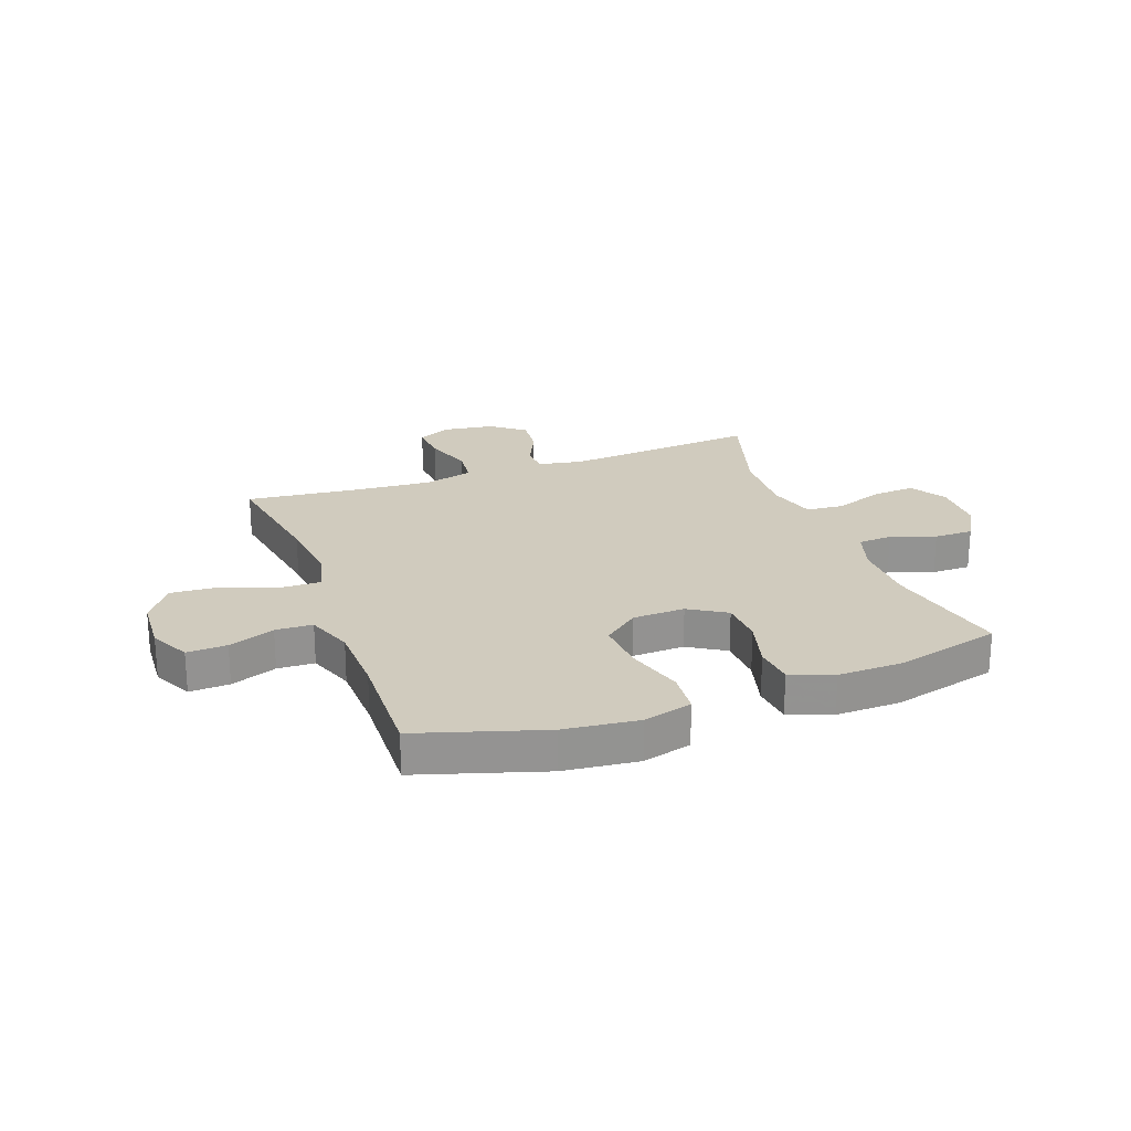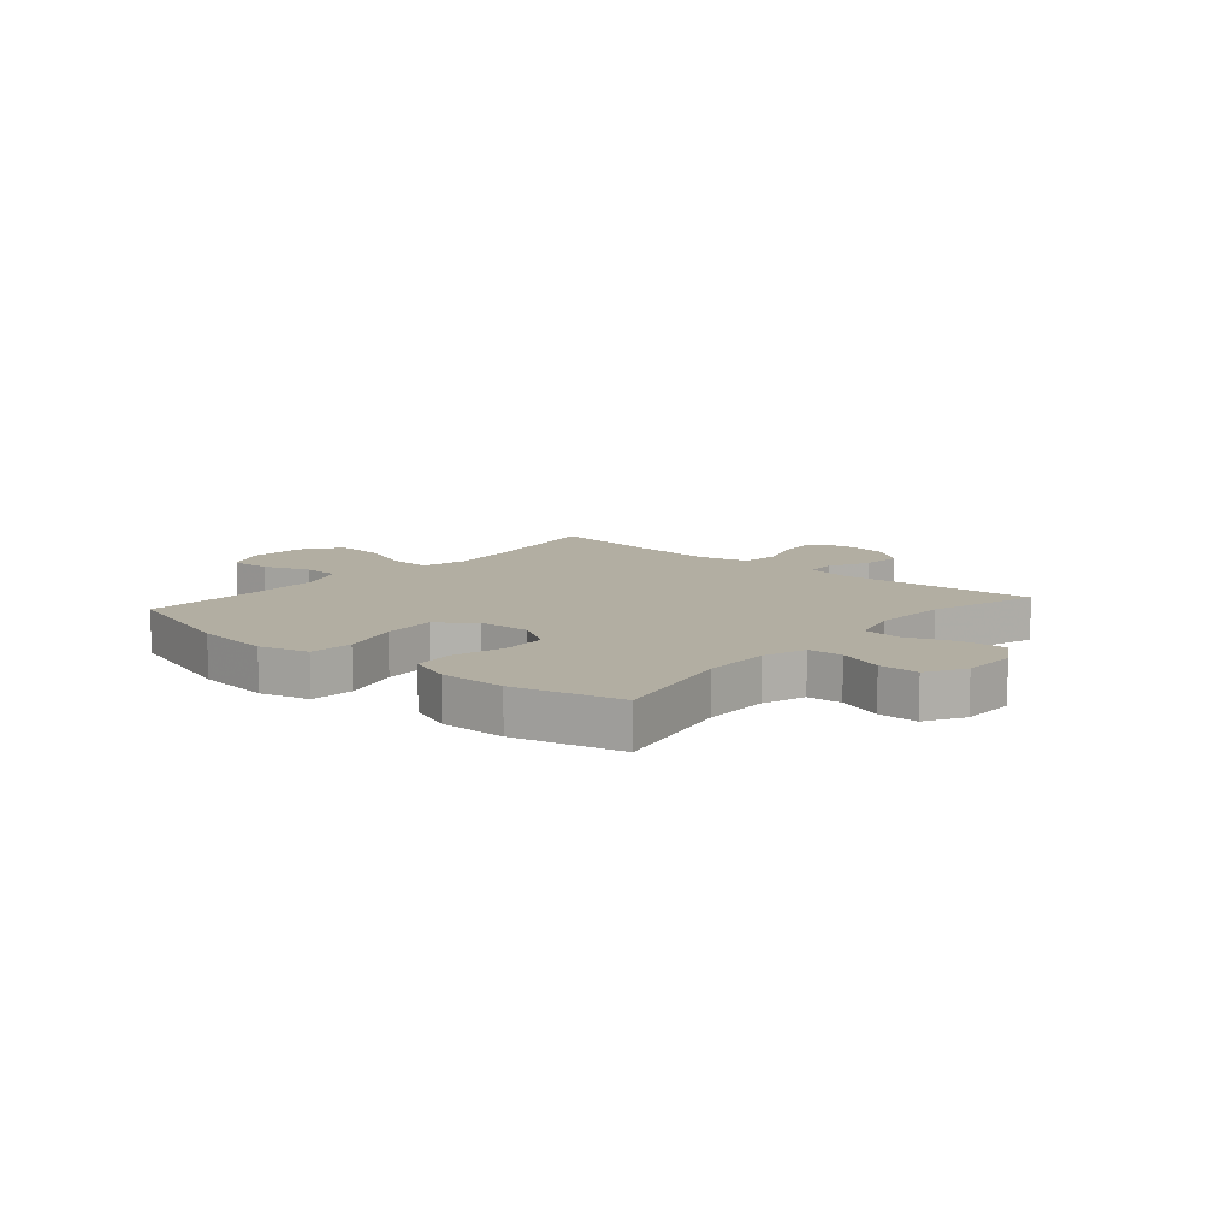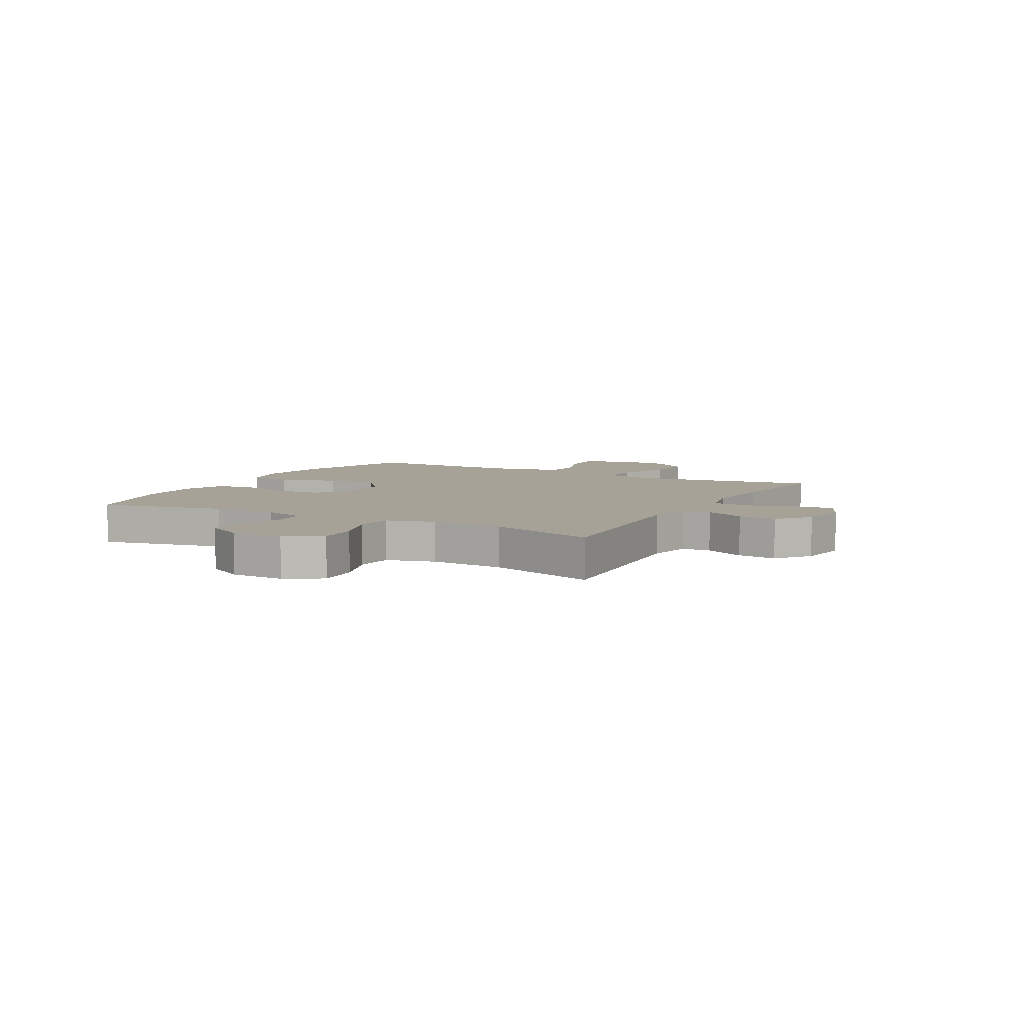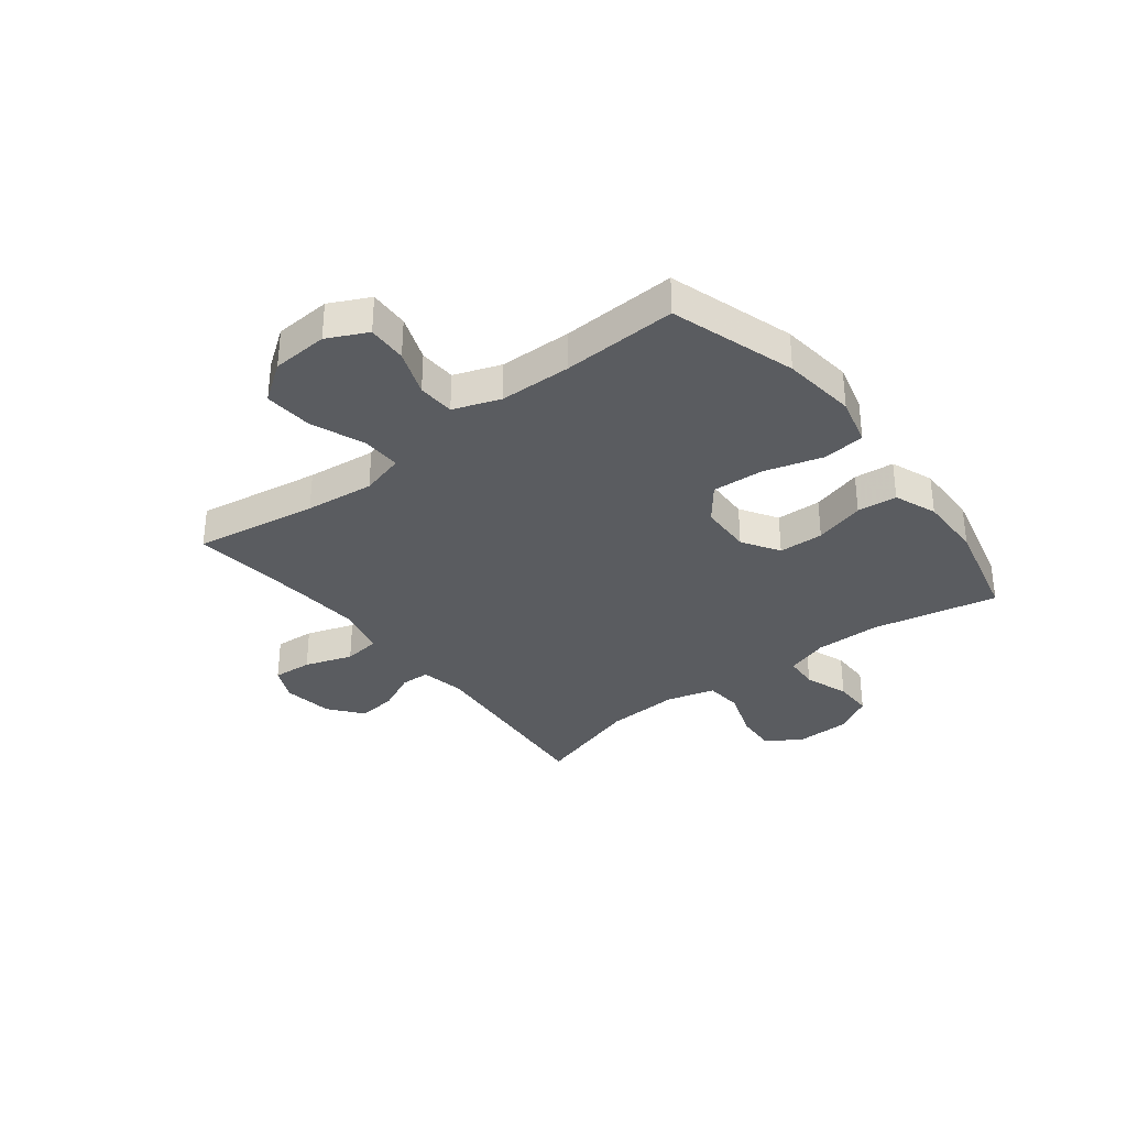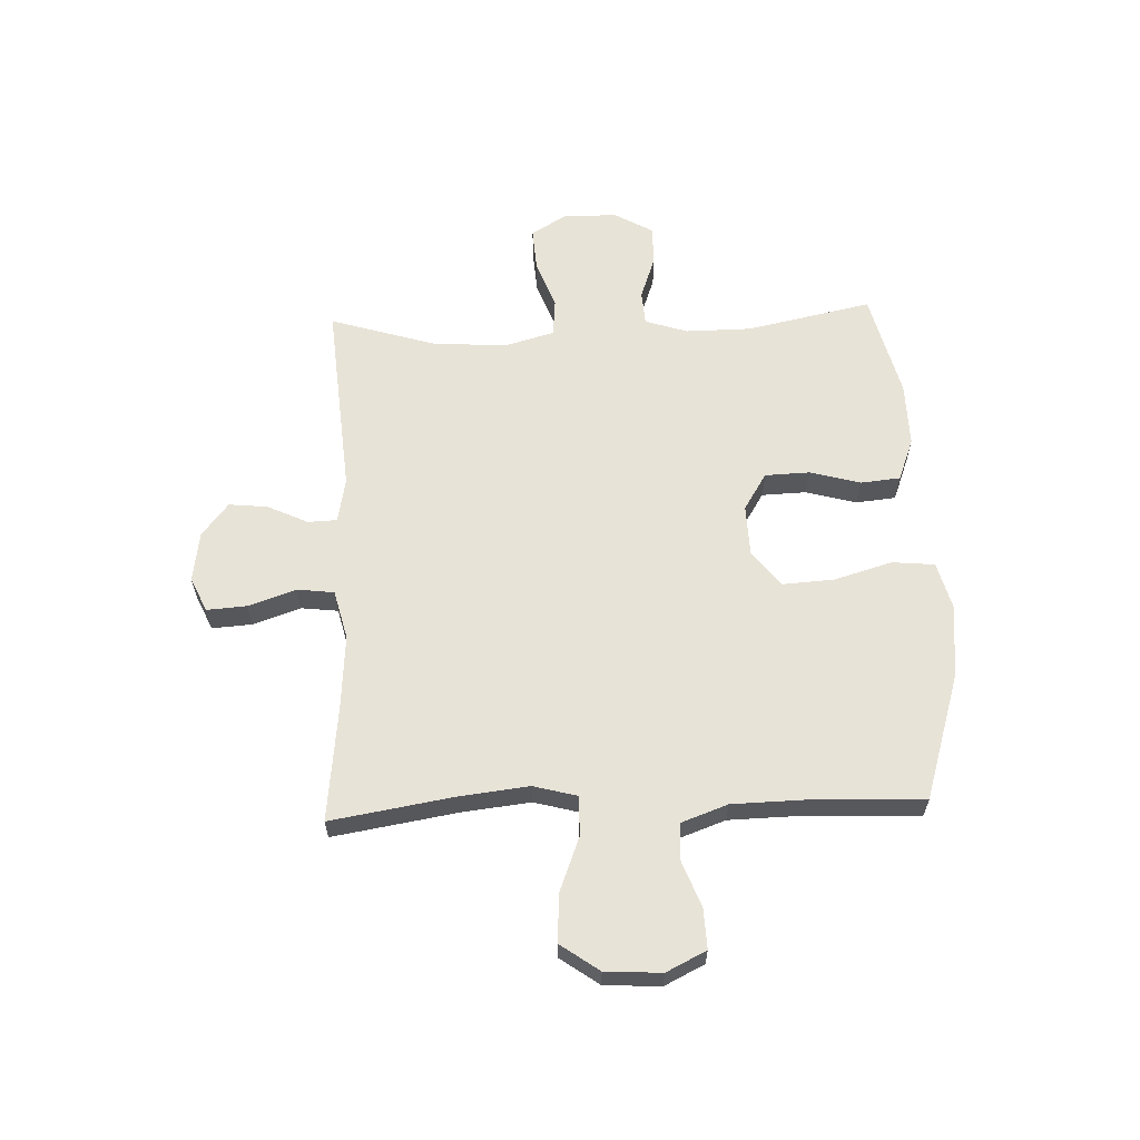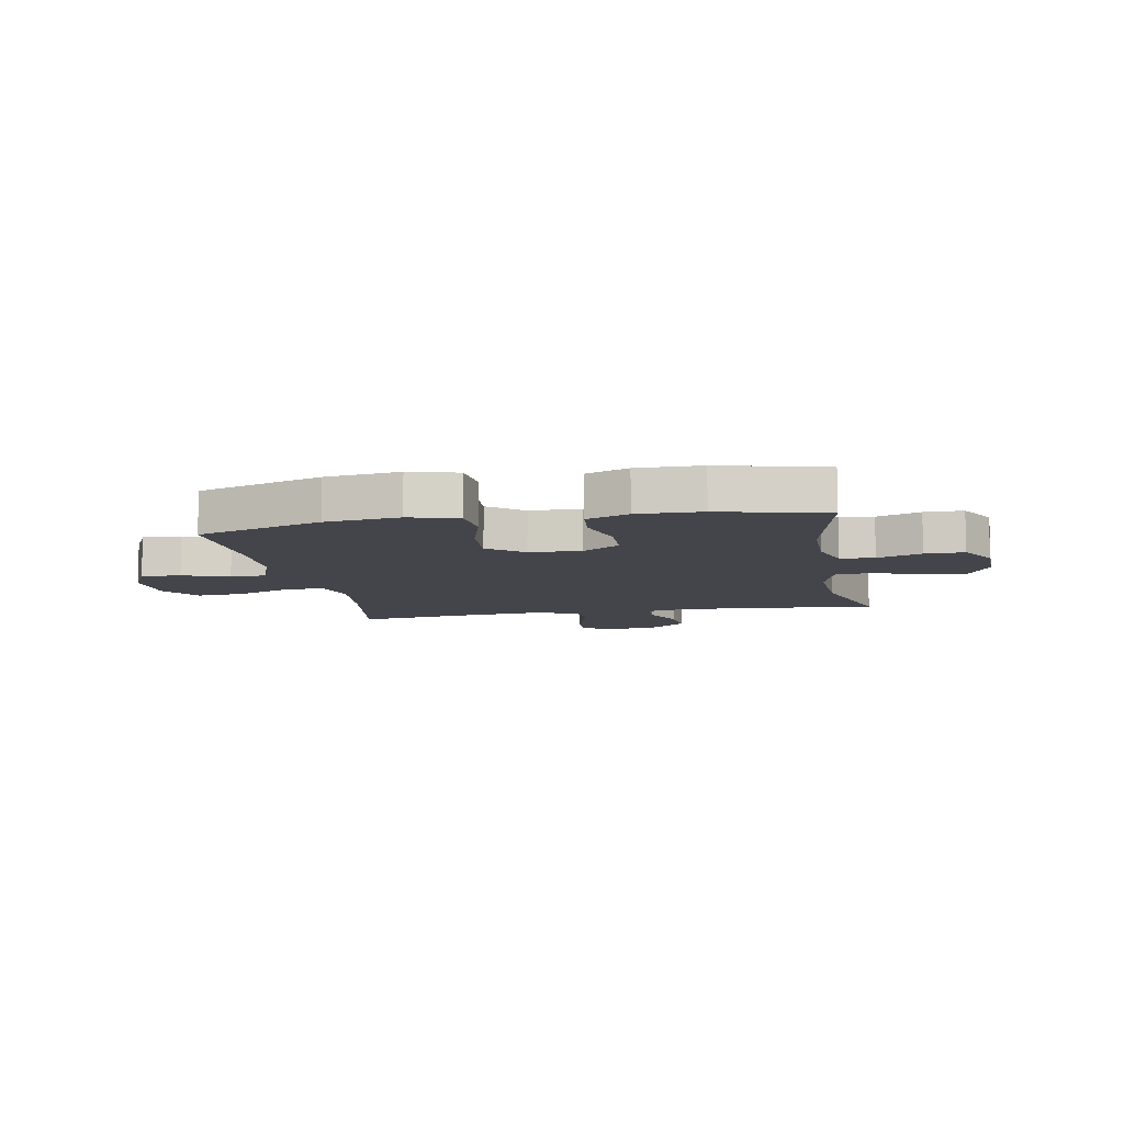
<metadata>
{"format":"obj","ext":"obj","renderer":"f3d","projection":"perspective","resolution":1024,"background":"white","views":[{"elev":23.4,"azim":-20.3,"up":"+Y"},{"elev":10.7,"azim":40.7,"up":"+Y"},{"elev":6.6,"azim":118.7,"up":"+Y"},{"elev":-33.7,"azim":-52.0,"up":"+Y"},{"elev":61.5,"azim":-92.2,"up":"+Y"},{"elev":-9.3,"azim":10.6,"up":"+Y"}]}
</metadata>
<code>
v -0.5 0.07 -0.5
v -0.464 0.07 -0.28
v -0.45 0.07 -0.157
v -0.471 0.07 -0.079
v -0.542 0.07 -0.081
v -0.638 0.07 -0.118
v -0.724 0.07 -0.124
v -0.773 0.07 -0.055
v -0.779 0.07 0.045
v -0.744 0.07 0.116
v -0.673 0.07 0.113
v -0.591 0.07 0.082
v -0.525 0.07 0.085
v -0.495 0.07 0.168
v -0.492 0.07 0.296
v -0.5 0.07 0.5
v -0.277 0.07 0.57
v -0.145 0.07 0.585
v -0.058 0.07 0.562
v -0.051 0.07 0.486
v -0.081 0.07 0.383
v -0.087 0.07 0.291
v -0.024 0.07 0.241
v 0.069 0.07 0.238
v 0.135 0.07 0.279
v 0.138 0.07 0.359
v 0.113 0.07 0.449
v 0.12 0.07 0.52
v 0.196 0.07 0.549
v 0.311 0.07 0.547
v 0.5 0.07 0.5
v 0.453 0.07 0.276
v 0.452 0.07 0.159
v 0.477 0.07 0.083
v 0.538 0.07 0.079
v 0.617 0.07 0.107
v 0.687 0.07 0.107
v 0.726 0.07 0.039
v 0.728 0.07 -0.057
v 0.689 0.07 -0.121
v 0.613 0.07 -0.116
v 0.525 0.07 -0.084
v 0.458 0.07 -0.09
v 0.434 0.07 -0.176
v 0.441 0.07 -0.308
v 0.5 0.07 -0.5
v 0.152 0.07 -0.471
v 0.072 0.07 -0.486
v 0.07 0.07 -0.538
v 0.104 0.07 -0.61
v 0.111 0.07 -0.679
v 0.052 0.07 -0.726
v -0.038 0.07 -0.739
v -0.099 0.07 -0.711
v -0.094 0.07 -0.64
v -0.065 0.07 -0.555
v -0.073 0.07 -0.489
v -0.161 0.07 -0.467
v -0.294 0.07 -0.477
v -0.5 0 -0.5
v -0.464 0 -0.28
v -0.45 0 -0.157
v -0.471 0 -0.079
v -0.542 0 -0.081
v -0.638 0 -0.118
v -0.724 0 -0.124
v -0.773 0 -0.055
v -0.779 0 0.045
v -0.744 0 0.116
v -0.673 0 0.113
v -0.591 0 0.082
v -0.525 0 0.085
v -0.495 0 0.168
v -0.492 0 0.296
v -0.5 0 0.5
v -0.277 0 0.57
v -0.145 0 0.585
v -0.058 0 0.562
v -0.051 0 0.486
v -0.081 0 0.383
v -0.087 0 0.291
v -0.024 0 0.241
v 0.069 0 0.238
v 0.135 0 0.279
v 0.138 0 0.359
v 0.113 0 0.449
v 0.12 0 0.52
v 0.196 0 0.549
v 0.311 0 0.547
v 0.5 0 0.5
v 0.453 0 0.276
v 0.452 0 0.159
v 0.477 0 0.083
v 0.538 0 0.079
v 0.617 0 0.107
v 0.687 0 0.107
v 0.726 0 0.039
v 0.728 0 -0.057
v 0.689 0 -0.121
v 0.613 0 -0.116
v 0.525 0 -0.084
v 0.458 0 -0.09
v 0.434 0 -0.176
v 0.441 0 -0.308
v 0.5 0 -0.5
v 0.152 0 -0.471
v 0.072 0 -0.486
v 0.07 0 -0.538
v 0.104 0 -0.61
v 0.111 0 -0.679
v 0.052 0 -0.726
v -0.038 0 -0.739
v -0.099 0 -0.711
v -0.094 0 -0.64
v -0.065 0 -0.555
v -0.073 0 -0.489
v -0.161 0 -0.467
v -0.294 0 -0.477
f 54 55 56
f 53 54 56
f 52 53 56
f 51 52 56
f 50 51 56
f 49 50 56
f 48 49 56 57
f 47 48 57 58
f 45 46 47
f 44 45 47 58
f 40 41 42
f 39 40 42
f 38 39 42
f 37 38 42
f 36 37 42
f 35 36 42
f 34 35 42 43
f 44 58 59
f 43 44 59
f 34 43 59
f 33 34 59
f 30 31 32
f 29 30 32
f 28 29 32
f 27 28 32
f 26 27 32
f 19 20 21
f 18 19 21
f 17 18 21
f 16 17 21
f 15 16 21
f 14 15 21 22
f 13 14 22 23
f 10 11 12
f 9 10 12
f 8 9 12
f 7 8 12
f 6 7 12
f 5 6 12
f 4 5 12 13
f 59 1 2
f 33 59 2
f 32 33 2
f 25 26 32
f 32 2 3
f 25 32 3
f 24 25 3
f 4 13 23 24
f 3 4 24
f 115 114 113
f 115 113 112
f 115 112 111
f 115 111 110
f 115 110 109
f 115 109 108
f 116 115 108 107
f 117 116 107 106
f 106 105 104
f 117 106 104 103
f 101 100 99
f 101 99 98
f 101 98 97
f 101 97 96
f 101 96 95
f 101 95 94
f 102 101 94 93
f 118 117 103
f 118 103 102
f 118 102 93
f 118 93 92
f 91 90 89
f 91 89 88
f 91 88 87
f 91 87 86
f 91 86 85
f 80 79 78
f 80 78 77
f 80 77 76
f 80 76 75
f 80 75 74
f 81 80 74 73
f 82 81 73 72
f 71 70 69
f 71 69 68
f 71 68 67
f 71 67 66
f 71 66 65
f 71 65 64
f 72 71 64 63
f 61 60 118
f 61 118 92
f 61 92 91
f 91 85 84
f 62 61 91
f 62 91 84
f 62 84 83
f 83 82 72 63
f 83 63 62
f 1 60 61 2
f 2 61 62 3
f 3 62 63 4
f 4 63 64 5
f 5 64 65 6
f 6 65 66 7
f 7 66 67 8
f 8 67 68 9
f 9 68 69 10
f 10 69 70 11
f 11 70 71 12
f 12 71 72 13
f 13 72 73 14
f 14 73 74 15
f 15 74 75 16
f 16 75 76 17
f 17 76 77 18
f 18 77 78 19
f 19 78 79 20
f 20 79 80 21
f 21 80 81 22
f 22 81 82 23
f 23 82 83 24
f 24 83 84 25
f 25 84 85 26
f 26 85 86 27
f 27 86 87 28
f 28 87 88 29
f 29 88 89 30
f 30 89 90 31
f 31 90 91 32
f 32 91 92 33
f 33 92 93 34
f 34 93 94 35
f 35 94 95 36
f 36 95 96 37
f 37 96 97 38
f 38 97 98 39
f 39 98 99 40
f 40 99 100 41
f 41 100 101 42
f 42 101 102 43
f 43 102 103 44
f 44 103 104 45
f 45 104 105 46
f 46 105 106 47
f 47 106 107 48
f 48 107 108 49
f 49 108 109 50
f 50 109 110 51
f 51 110 111 52
f 52 111 112 53
f 53 112 113 54
f 54 113 114 55
f 55 114 115 56
f 56 115 116 57
f 57 116 117 58
f 58 117 118 59
f 59 118 60 1

</code>
